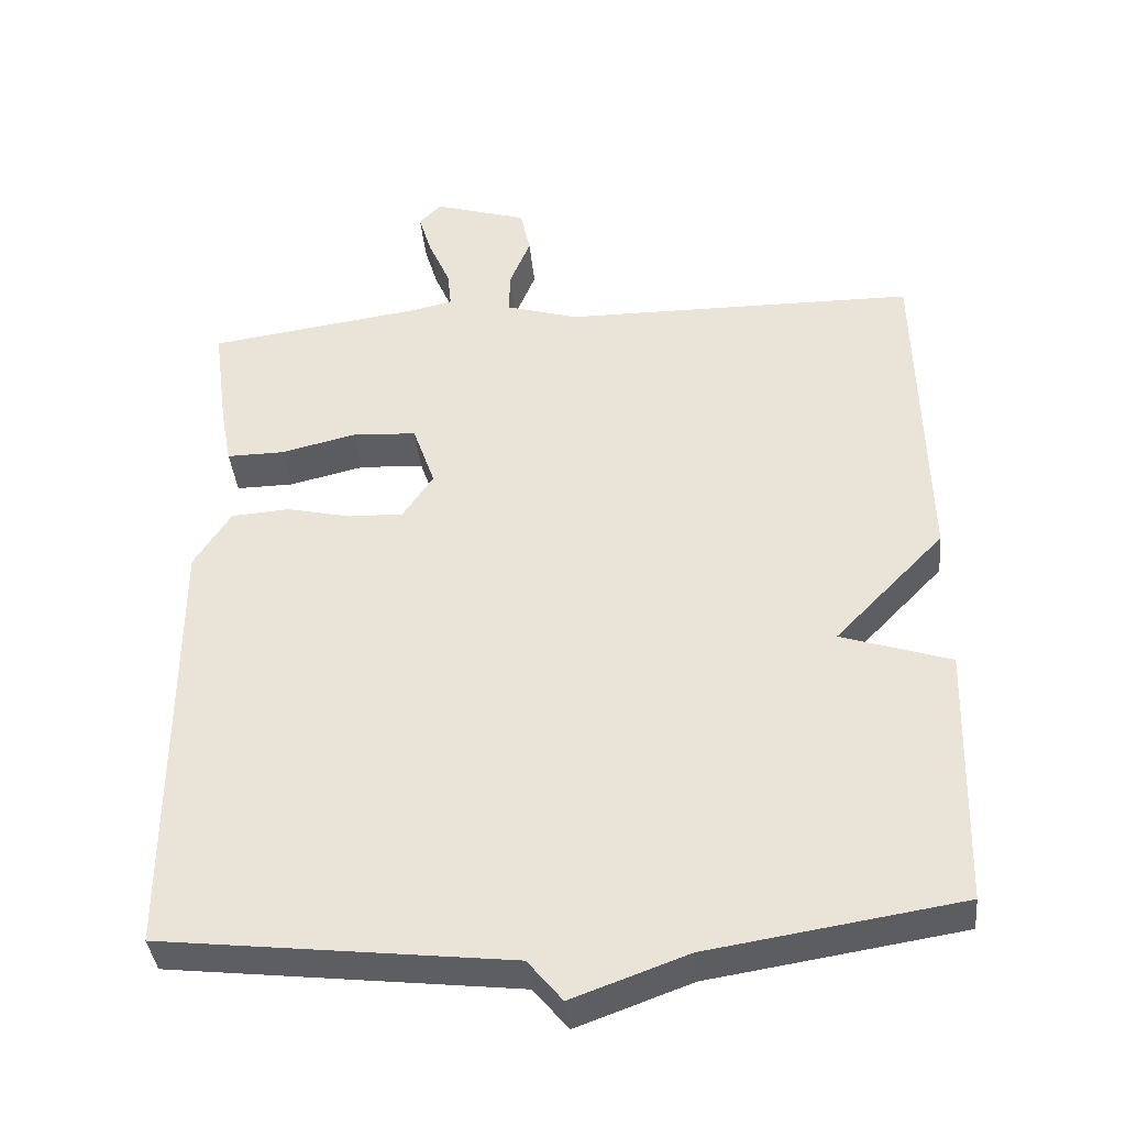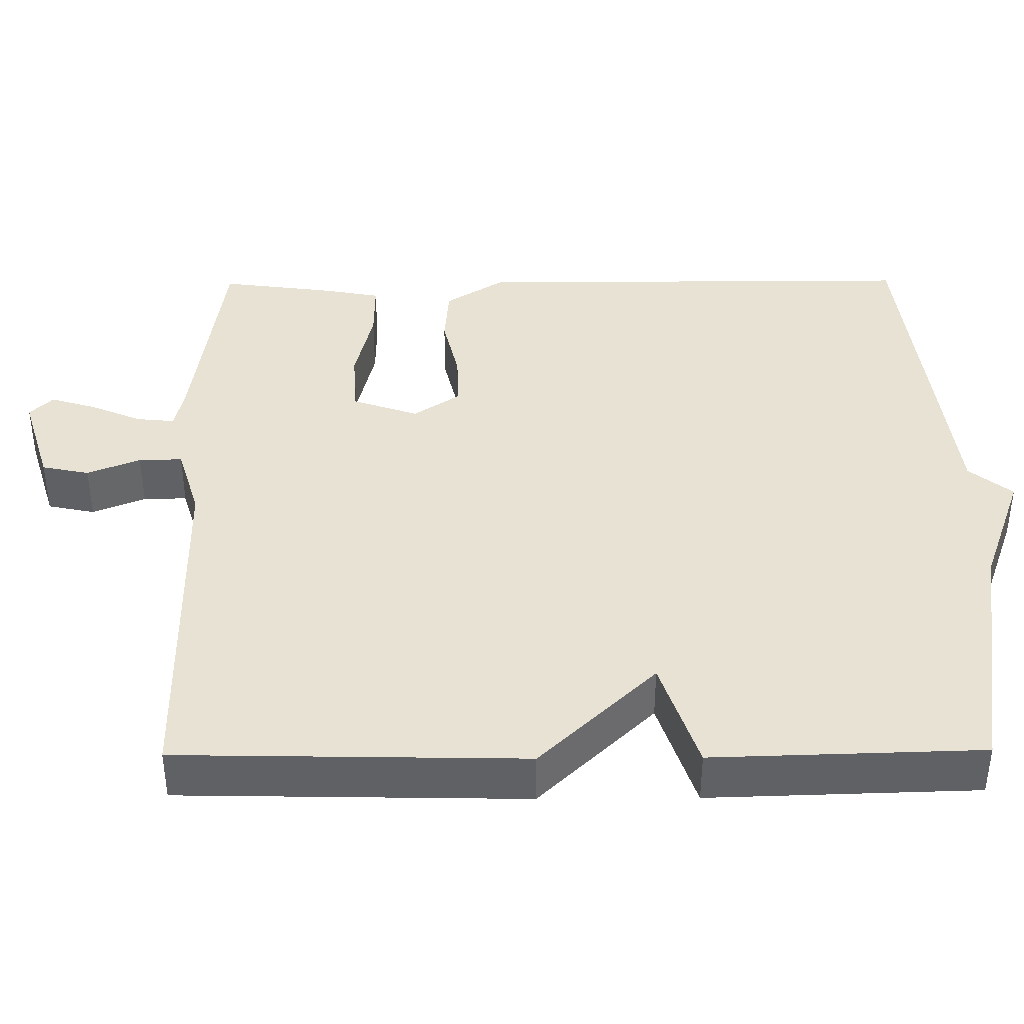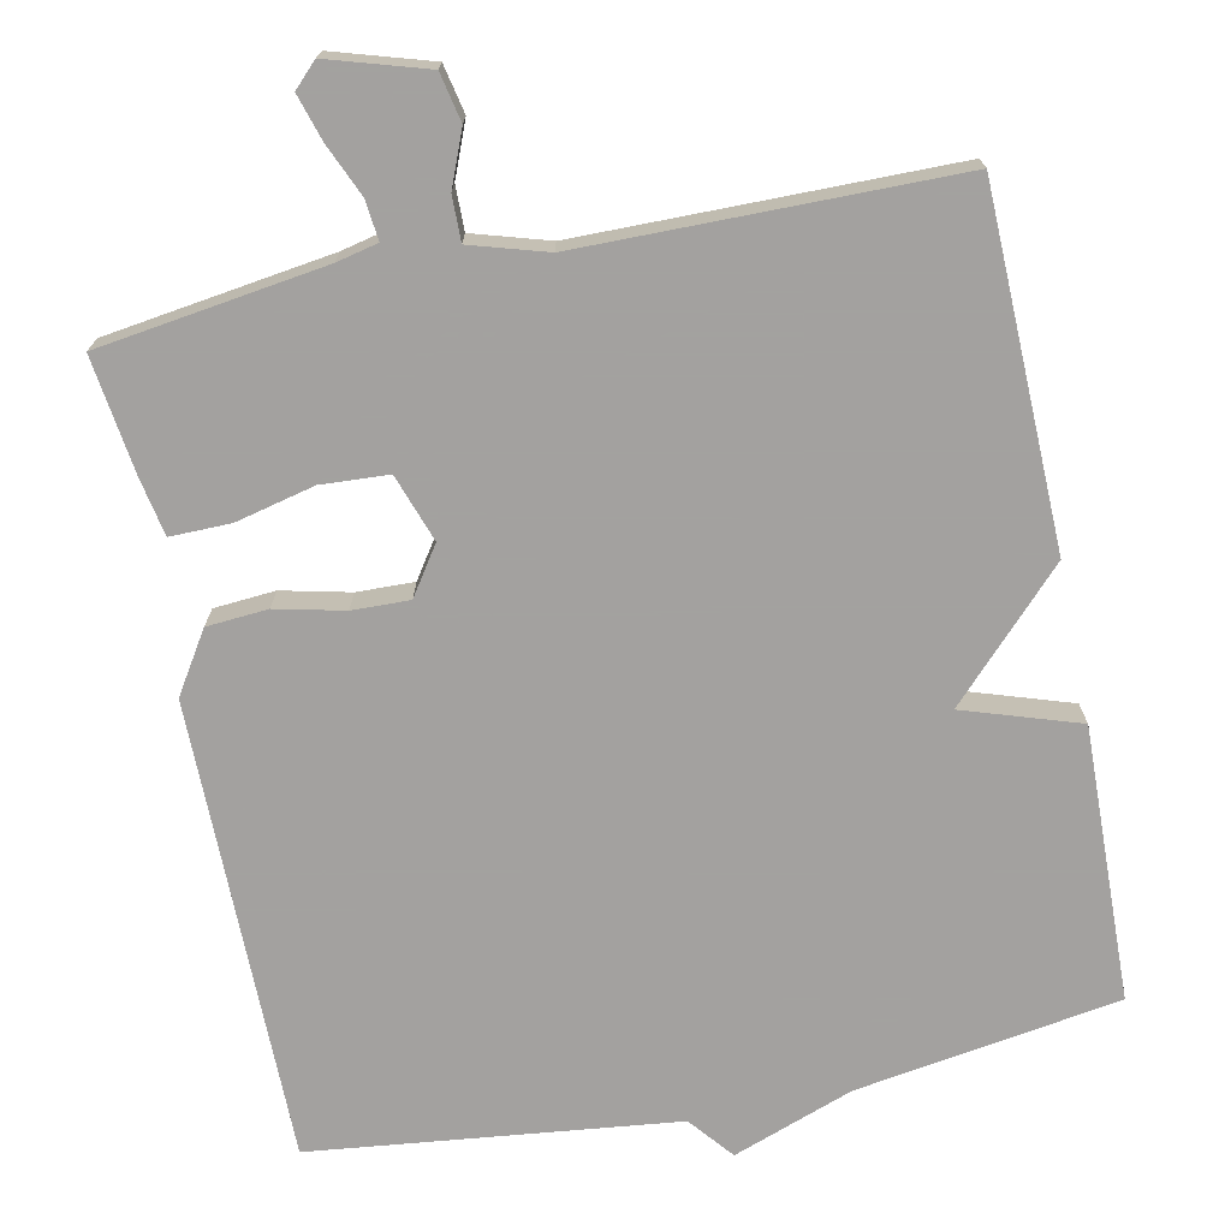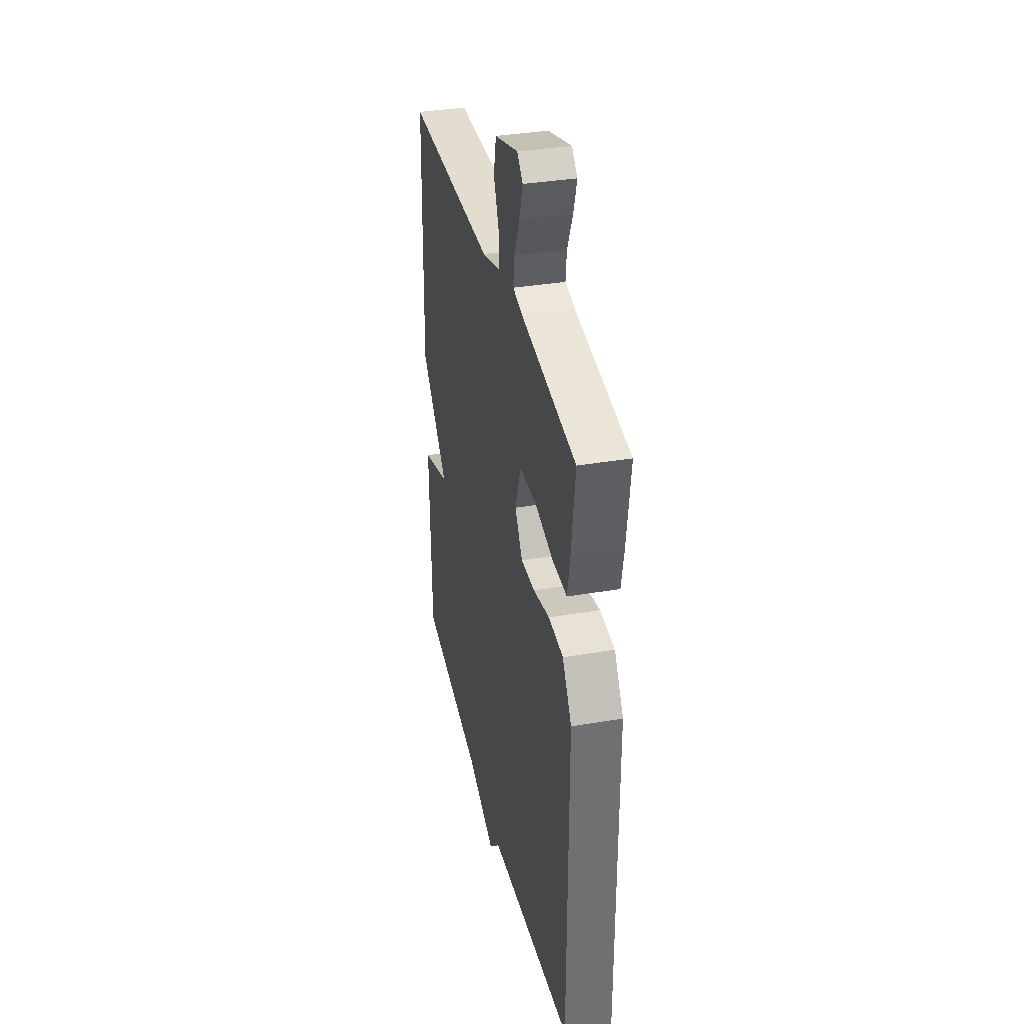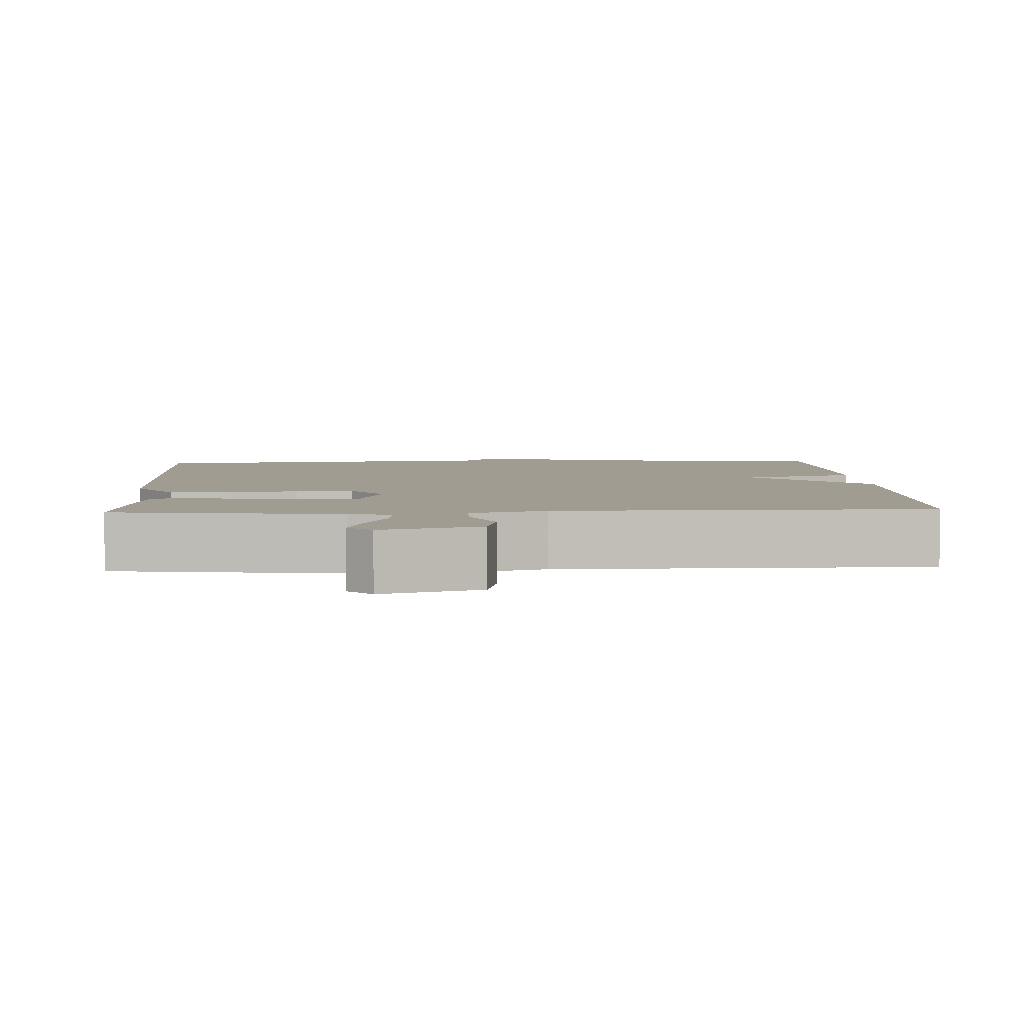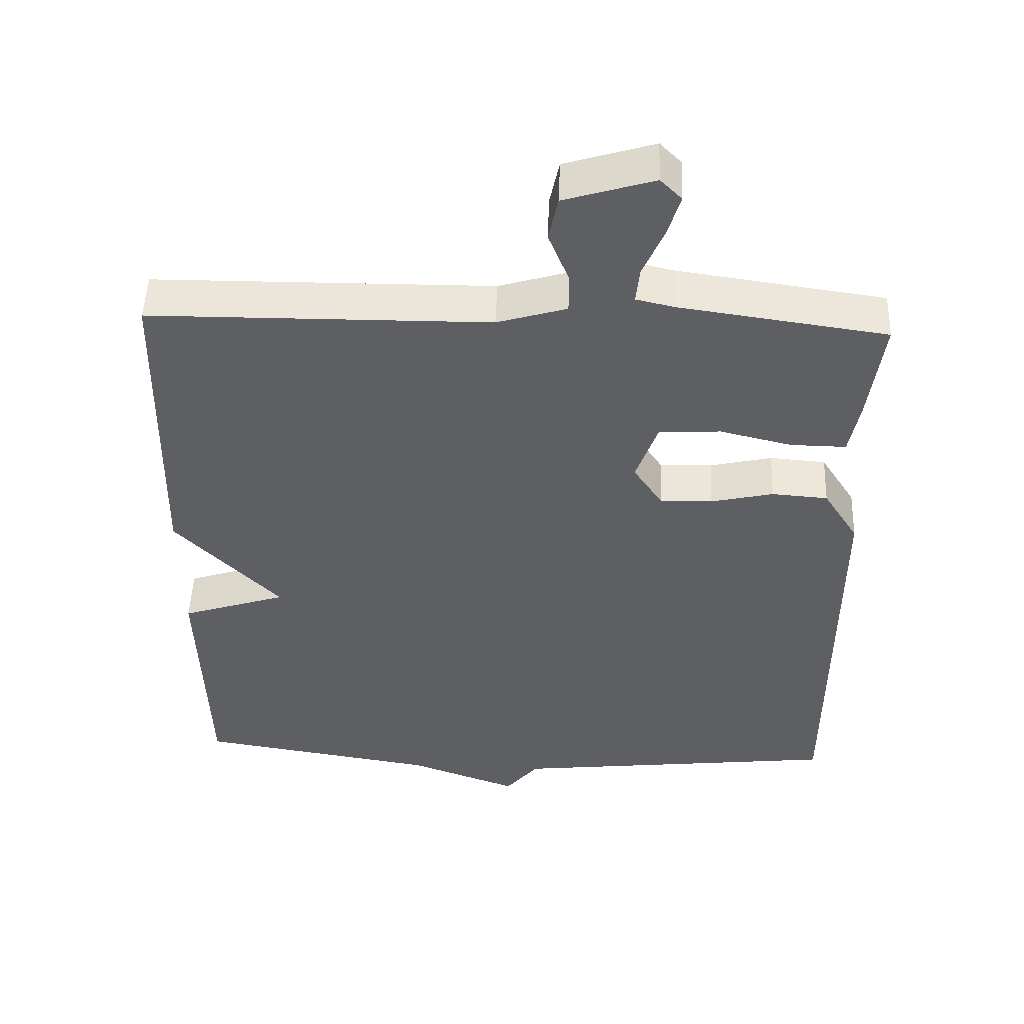
<metadata>
{"format":"obj","ext":"obj","renderer":"f3d","projection":"perspective","resolution":1024,"background":"white","views":[{"elev":-38.7,"azim":5.6,"up":"+Z"},{"elev":39.8,"azim":89.5,"up":"+Y"},{"elev":-72.3,"azim":11.6,"up":"+Y"},{"elev":35.5,"azim":-102.7,"up":"+Z"},{"elev":4.5,"azim":-2.9,"up":"+Y"},{"elev":49.5,"azim":-177.9,"up":"+Z"}]}
</metadata>
<code>
v 0.5 0.07 0.5
v 0.51 0.07 0.05
v 0.363 0.07 -0.102
v 0.51 0.07 -0.15
v 0.5 0.07 -0.5
v 0.164 0.07 -0.553
v 0.01 0.07 -0.609
v -0.036 0.07 -0.553
v -0.5 0.07 -0.5
v -0.5 0.07 0.089
v -0.451 0.07 0.166
v -0.373 0.07 0.172
v -0.286 0.07 0.152
v -0.213 0.07 0.15
v -0.172 0.07 0.211
v -0.202 0.07 0.297
v -0.288 0.07 0.302
v -0.389 0.07 0.278
v -0.466 0.07 0.277
v -0.48 0.07 0.351
v -0.5 0.07 0.5
v -0.211 0.07 0.541
v -0.158 0.07 0.553
v -0.163 0.07 0.603
v -0.192 0.07 0.67
v -0.21 0.07 0.729
v -0.18 0.07 0.759
v -0.055 0.07 0.721
v -0.042 0.07 0.659
v -0.07 0.07 0.59
v -0.071 0.07 0.533
v 0.026 0.07 0.504
v 0.5 0 0.5
v 0.51 0 0.05
v 0.363 0 -0.102
v 0.51 0 -0.15
v 0.5 0 -0.5
v 0.164 0 -0.553
v 0.01 0 -0.609
v -0.036 0 -0.553
v -0.5 0 -0.5
v -0.5 0 0.089
v -0.451 0 0.166
v -0.373 0 0.172
v -0.286 0 0.152
v -0.213 0 0.15
v -0.172 0 0.211
v -0.202 0 0.297
v -0.288 0 0.302
v -0.389 0 0.278
v -0.466 0 0.277
v -0.48 0 0.351
v -0.5 0 0.5
v -0.211 0 0.541
v -0.158 0 0.553
v -0.163 0 0.603
v -0.192 0 0.67
v -0.21 0 0.729
v -0.18 0 0.759
v -0.055 0 0.721
v -0.042 0 0.659
v -0.07 0 0.59
v -0.071 0 0.533
v 0.026 0 0.504
f 28 29 30
f 27 28 30
f 26 27 30
f 25 26 30
f 24 25 30
f 23 24 30 31
f 22 23 31 32
f 21 22 32
f 20 21 32
f 19 20 32
f 18 19 32
f 17 18 32
f 11 12 13
f 10 11 13
f 9 10 13
f 8 9 13
f 8 13 14
f 7 8 14
f 6 7 14
f 3 4 5 6
f 3 6 14 15
f 3 15 16
f 2 3 16
f 1 2 16
f 1 16 17 32
f 62 61 60
f 62 60 59
f 62 59 58
f 62 58 57
f 62 57 56
f 63 62 56 55
f 64 63 55 54
f 64 54 53
f 64 53 52
f 64 52 51
f 64 51 50
f 64 50 49
f 45 44 43
f 45 43 42
f 45 42 41
f 45 41 40
f 46 45 40
f 46 40 39
f 46 39 38
f 38 37 36 35
f 47 46 38 35
f 48 47 35
f 48 35 34
f 48 34 33
f 64 49 48 33
f 1 33 34 2
f 2 34 35 3
f 3 35 36 4
f 4 36 37 5
f 5 37 38 6
f 6 38 39 7
f 7 39 40 8
f 8 40 41 9
f 9 41 42 10
f 10 42 43 11
f 11 43 44 12
f 12 44 45 13
f 13 45 46 14
f 14 46 47 15
f 15 47 48 16
f 16 48 49 17
f 17 49 50 18
f 18 50 51 19
f 19 51 52 20
f 20 52 53 21
f 21 53 54 22
f 22 54 55 23
f 23 55 56 24
f 24 56 57 25
f 25 57 58 26
f 26 58 59 27
f 27 59 60 28
f 28 60 61 29
f 29 61 62 30
f 30 62 63 31
f 31 63 64 32
f 32 64 33 1

</code>
